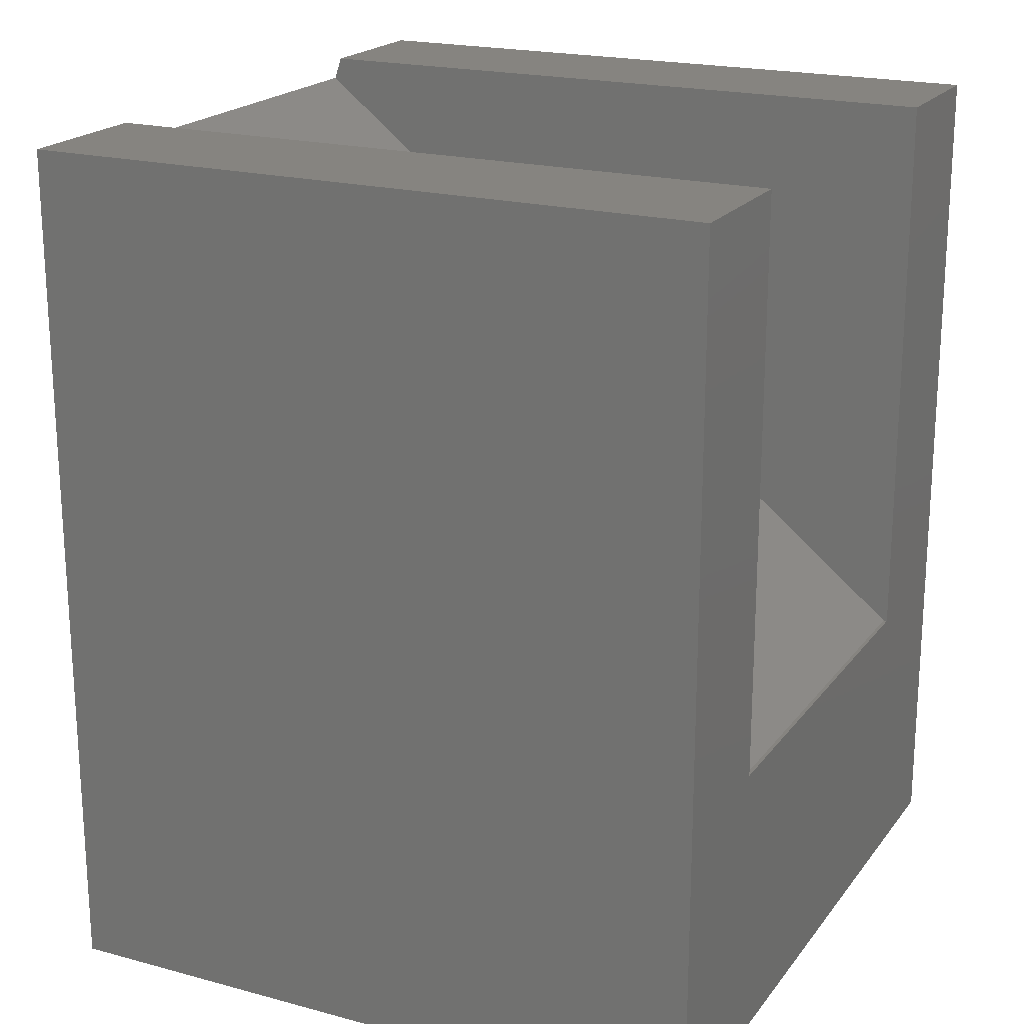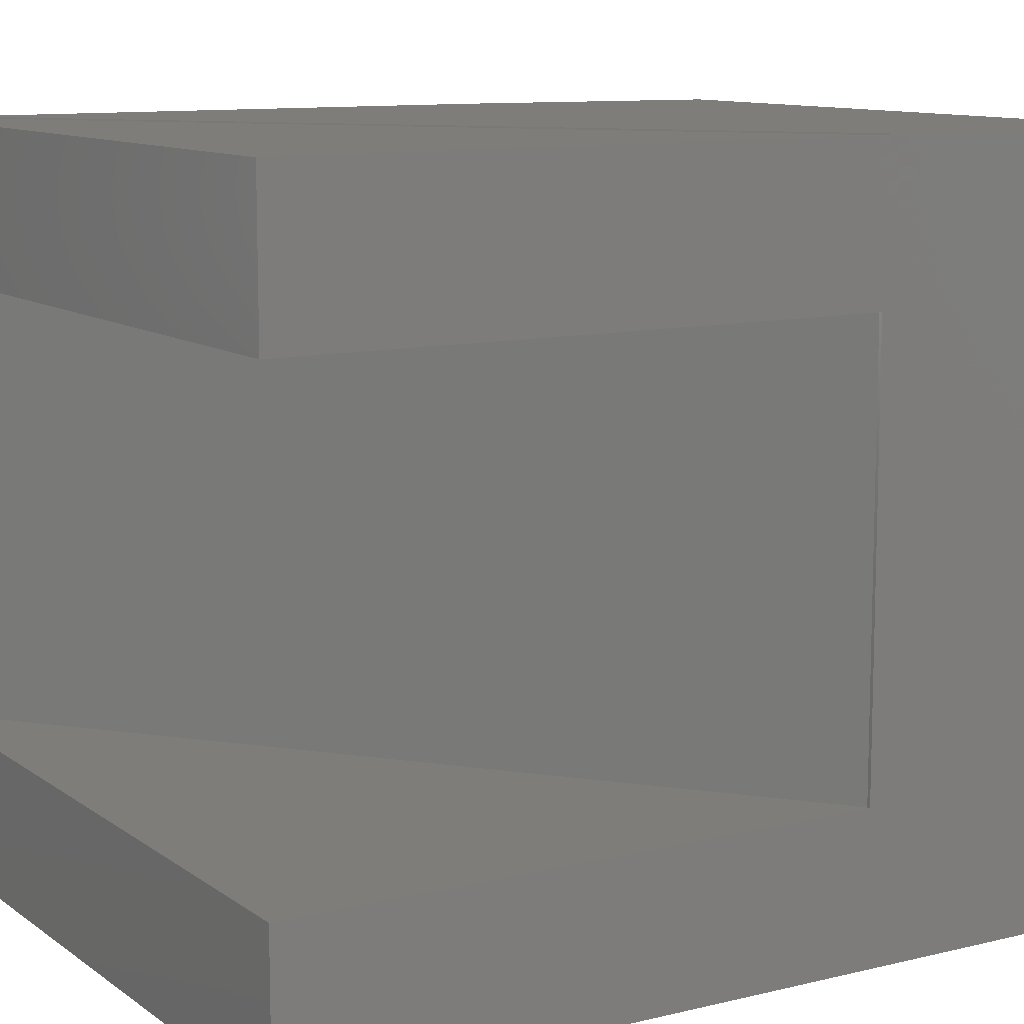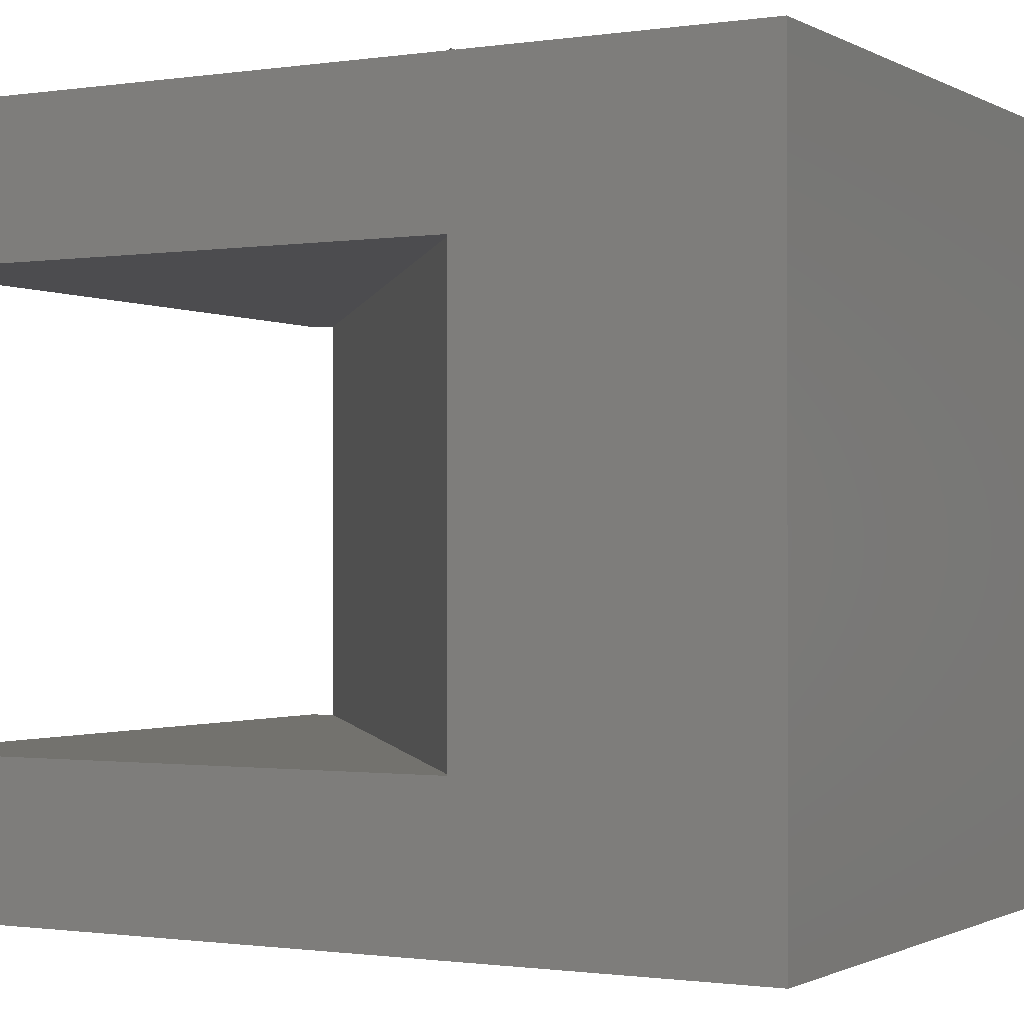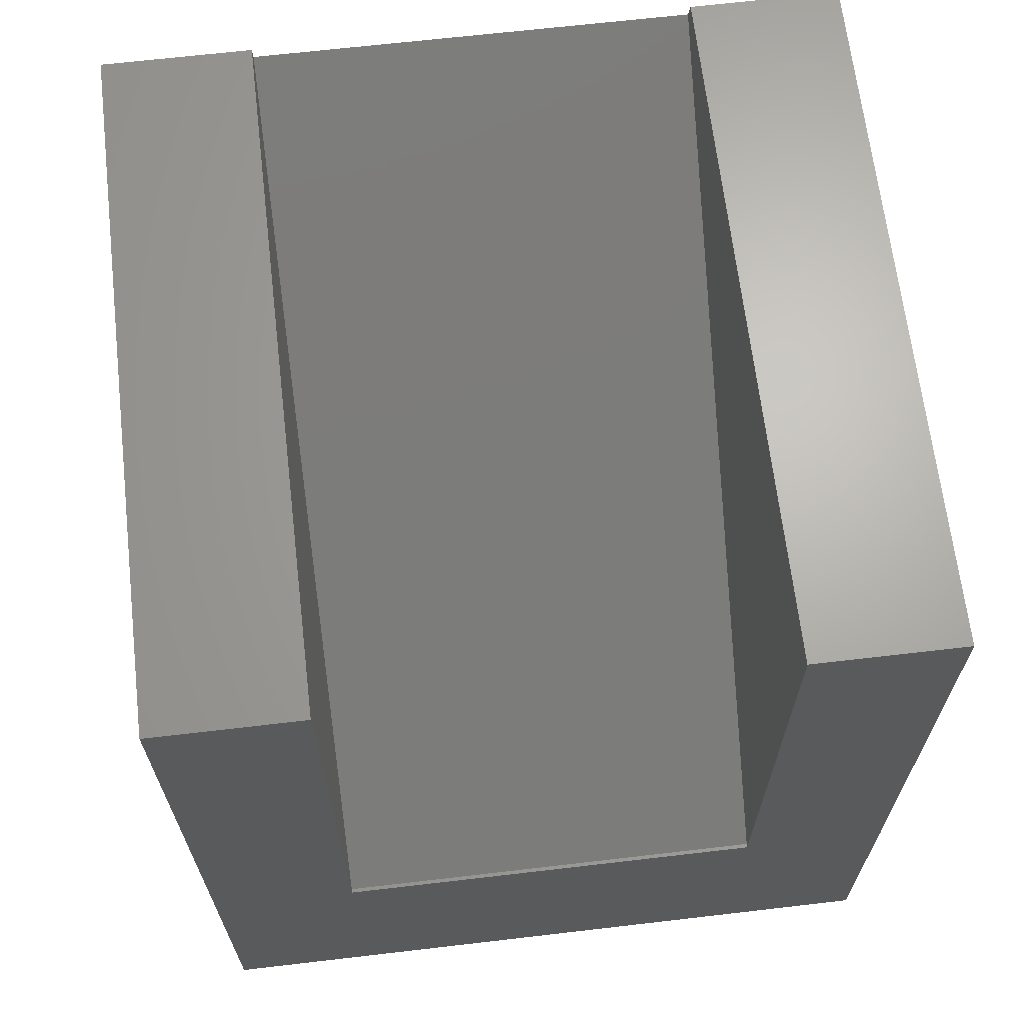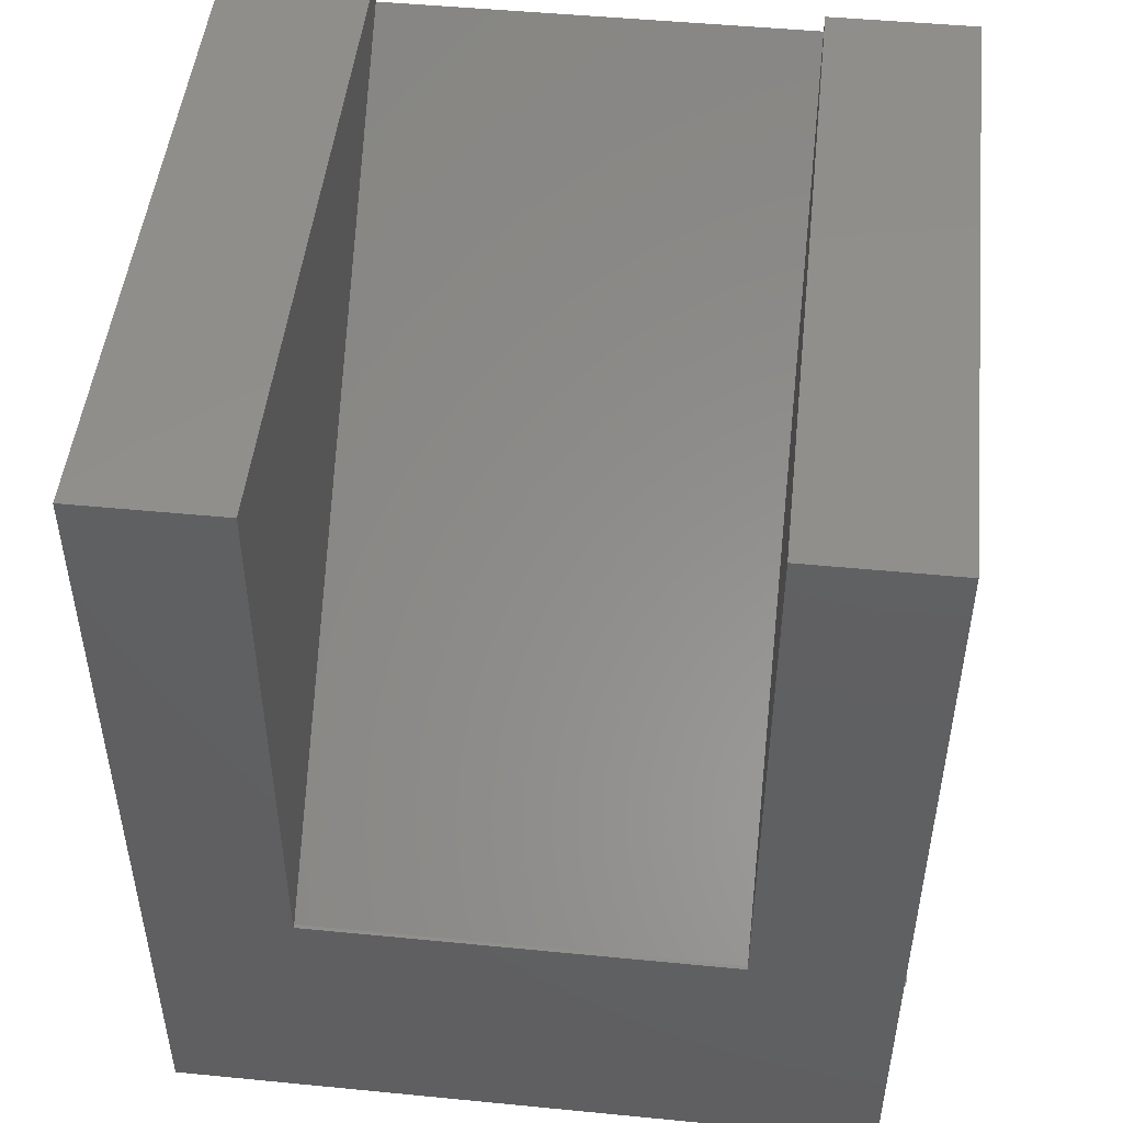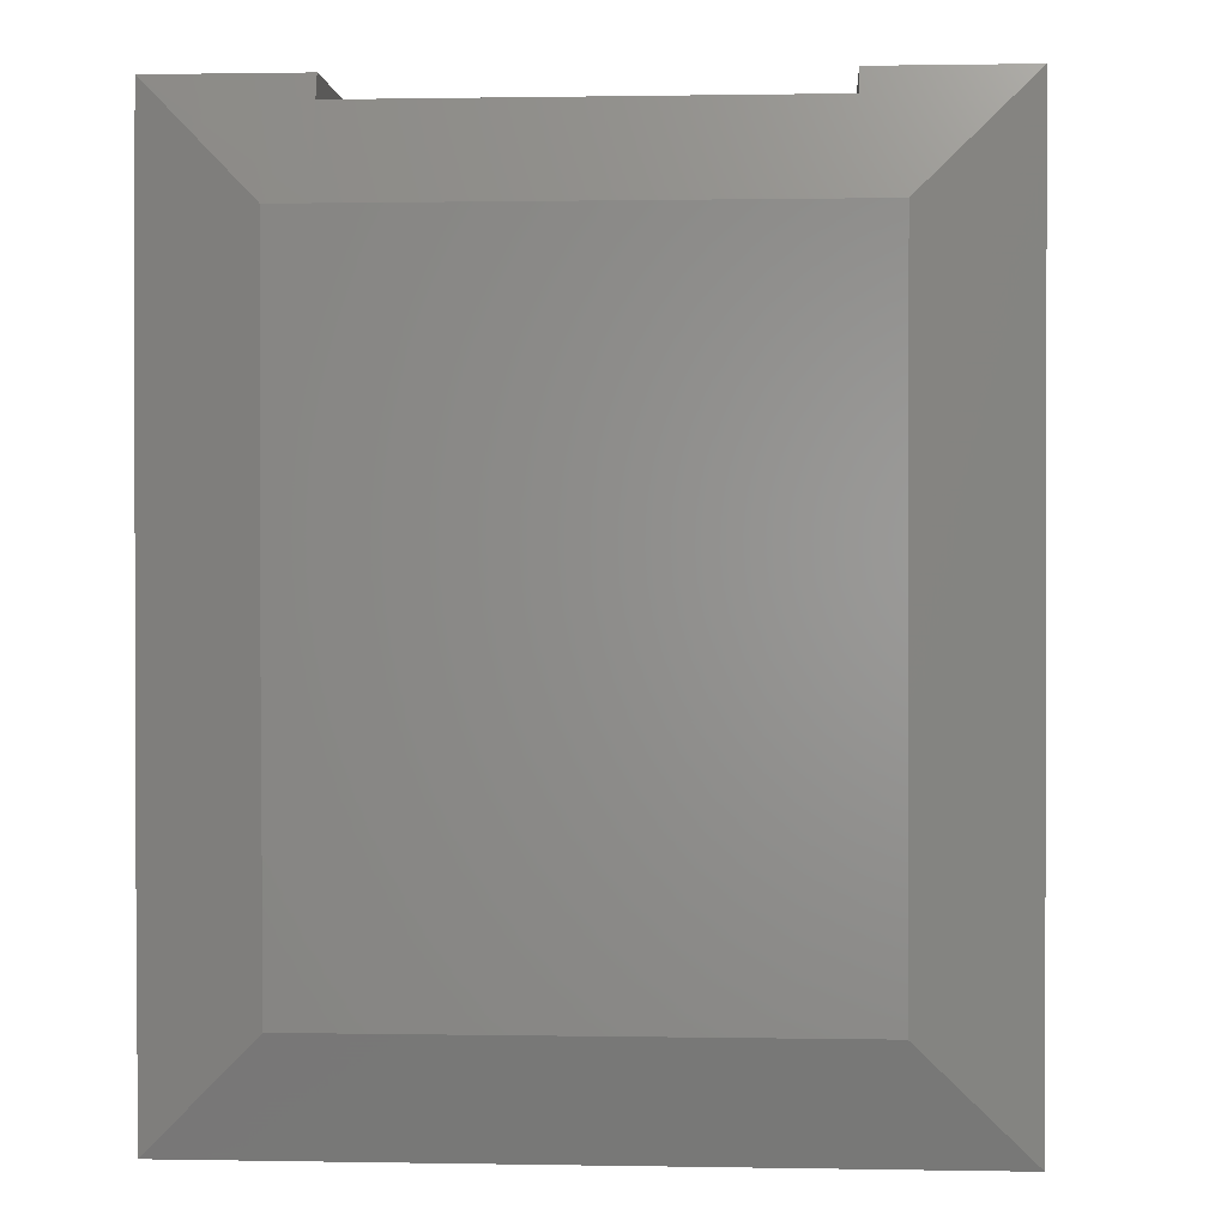
<metadata>
{"format":"stl","ext":"stl","renderer":"f3d","projection":"perspective","resolution":1024,"background":"white","views":[{"elev":20.2,"azim":26.2,"up":"+Z"},{"elev":10.7,"azim":58.8,"up":"+Y"},{"elev":-1.0,"azim":119.0,"up":"+Y"},{"elev":66.3,"azim":83.3,"up":"+Z"},{"elev":48.7,"azim":96.2,"up":"+Z"},{"elev":0.7,"azim":-86.1,"up":"+Z"}]}
</metadata>
<code>
# stl→obj: 29 verts, 54 faces
v 2.488e-17 0.5312 0.6562
v 0.03081 0.6237 0.75
v 0.03081 0.6237 0.7254
v 0.03125 0.625 0.725
v 0.03125 0.625 0.25
v 5.741e-18 0.5312 0.3438
v -9.568e-18 0.09375 0.09375
v 2.488e-17 0.09375 0.6562
v 2.488e-17 0.4974 0.6562
v -9.568e-18 0.5299 0.09375
v 0.03125 0.4974 0.75
v 0.625 0.6237 0.75
v 0.625 0.4974 0.75
v 0.02467 0.4974 0.7303
v 0.6217 0.4974 0.2526
v 0.625 0.4974 0.2526
v 0.625 0.625 0.25
v 0.625 0.6237 0.25
v 0.03125 0.6237 -3.819e-17
v 0.03125 0 0
v 0.625 4.592e-17 0.75
v 0.03125 1.11e-16 0.75
v 0.625 0 0
v 0.02467 0.1263 0.7303
v 0.03125 0.1263 0.75
v 0.625 0.6237 -3.819e-17
v 0.6217 0.1263 0.2526
v 0.625 0.1263 0.75
v 0.625 0.1263 0.2526
f 1 2 3
f 3 4 1
f 1 4 5
f 1 5 6
f 7 8 9
f 1 6 9
f 9 6 10
f 9 10 7
f 2 11 12
f 12 11 13
f 11 14 13
f 13 14 15
f 13 15 16
f 2 1 9
f 2 9 14
f 2 14 11
f 4 17 5
f 17 4 18
f 18 4 3
f 18 3 12
f 12 3 2
f 17 18 5
f 19 10 5
f 5 10 6
f 20 7 19
f 19 7 10
f 21 22 23
f 23 22 20
f 14 9 24
f 24 9 8
f 24 8 25
f 25 8 22
f 22 8 20
f 20 8 7
f 20 19 23
f 23 19 26
f 26 19 18
f 18 19 5
f 15 14 27
f 27 14 24
f 25 22 28
f 28 22 21
f 24 25 27
f 27 25 28
f 27 28 29
f 12 13 18
f 18 13 16
f 18 16 26
f 26 16 23
f 28 21 29
f 29 21 23
f 29 23 16
f 15 27 16
f 16 27 29

</code>
